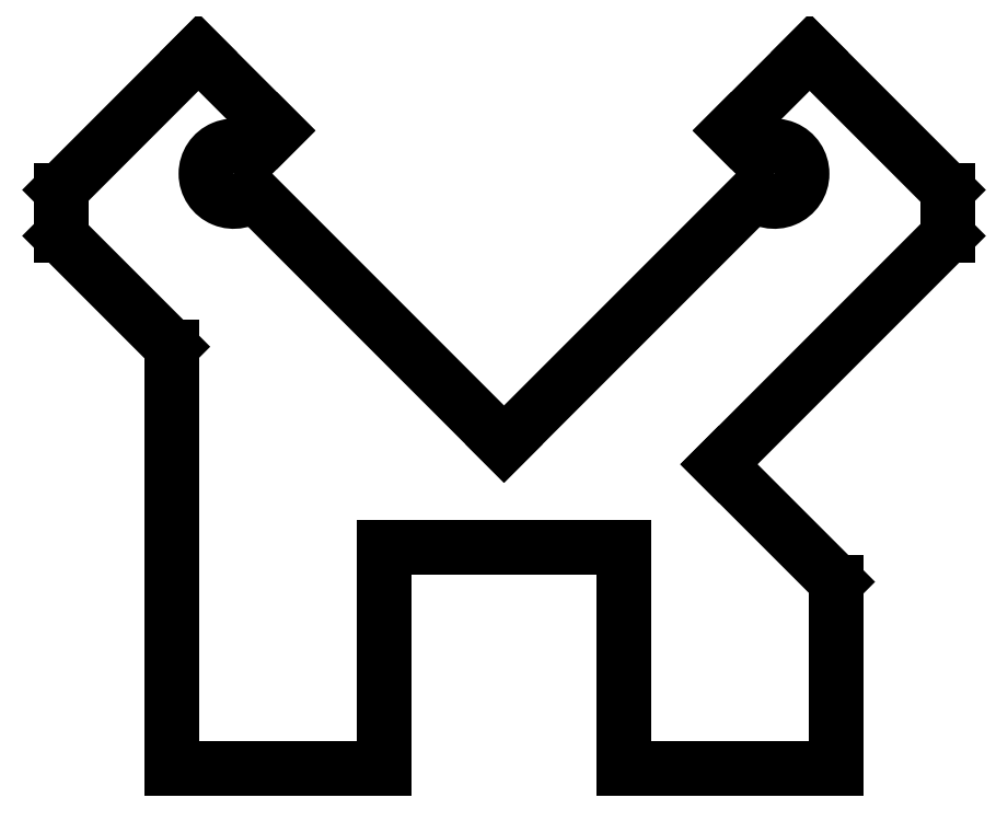
<metadata>
{"format":"dxf","ext":"dxf","renderer":"ezdxf+matplotlib","layout":"modelspace","background":"white","min_lineweight":24,"dpi":150}
</metadata>
<code>
0
SECTION
2
ENTITIES
0
LINE
8
skel
10
40
20
5.858
30
0
11
44.88
21
10.74
31
0
0
LINE
8
skel
10
54.14
20
20
30
0
11
49.26
21
24.88
31
0
0
LINE
8
skel
10
40
20
34.14
30
0
11
35.12
21
29.26
31
0
0
LINE
8
skel
10
25.86
20
20
30
0
11
30.74
21
15.12
31
0
0
LINE
8
skel
10
30.74
20
24.88
30
0
11
32.29
21
23.32
31
0
0
LINE
8
skel
10
35.12
20
10.74
30
0
11
36.68
21
12.29
31
0
0
LINE
8
skel
10
49.26
20
15.12
30
0
11
47.71
21
16.68
31
0
0
LINE
8
skel
10
44.88
20
29.26
30
0
11
43.32
21
27.71
31
0
0
LINE
8
skel
10
38.9
20
29.93
30
0
11
36.68
21
27.71
31
0
0
LINE
8
skel
10
30.07
20
18.9
30
0
11
32.29
21
16.68
31
0
0
LINE
8
skel
10
41.1
20
10.07
30
0
11
43.32
21
12.29
31
0
0
LINE
8
skel
10
49.93
20
21.1
30
0
11
47.71
21
23.32
31
0
0
LINE
8
skel
10
41.1
20
29.93
30
0
11
41.1
21
23.28
31
0
0
LINE
8
skel
10
38.9
20
29.93
30
0
11
38.9
21
23.28
31
0
0
LINE
8
skel
10
30.07
20
18.9
30
0
11
36.72
21
18.9
31
0
0
LINE
8
skel
10
30.07
20
21.1
30
0
11
36.72
21
21.1
31
0
0
LINE
8
skel
10
32.29
20
23.32
30
0
11
30.07
21
21.1
31
0
0
LINE
8
skel
10
30.74
20
24.88
30
0
11
25.86
21
20
31
0
0
LINE
8
skel
10
36.72
20
18.9
30
0
11
38.9
21
16.72
31
0
0
LINE
8
skel
10
36.68
20
12.29
30
0
11
38.9
21
10.07
31
0
0
LINE
8
skel
10
35.12
20
10.74
30
0
11
40
21
5.858
31
0
0
LINE
8
skel
10
32.29
20
16.68
30
0
11
30.74
21
15.12
31
0
0
LINE
8
skel
10
38.9
20
16.72
30
0
11
38.9
21
10.07
31
0
0
LINE
8
skel
10
41.1
20
16.72
30
0
11
41.1
21
10.07
31
0
0
LINE
8
skel
10
43.28
20
18.9
30
0
11
49.93
21
18.9
31
0
0
LINE
8
skel
10
43.28
20
21.1
30
0
11
49.93
21
21.1
31
0
0
LINE
8
skel
10
41.1
20
16.72
30
0
11
43.28
21
18.9
31
0
0
LINE
8
skel
10
43.32
20
12.29
30
0
11
44.88
21
10.74
31
0
0
LINE
8
skel
10
47.71
20
16.68
30
0
11
49.93
21
18.9
31
0
0
LINE
8
skel
10
49.26
20
15.12
30
0
11
54.14
21
20
31
0
0
LINE
8
skel
10
43.28
20
21.1
30
0
11
41.1
21
23.28
31
0
0
LINE
8
skel
10
47.71
20
23.32
30
0
11
49.26
21
24.88
31
0
0
LINE
8
skel
10
43.32
20
27.71
30
0
11
41.1
21
29.93
31
0
0
LINE
8
skel
10
44.88
20
29.26
30
0
11
40
21
34.14
31
0
0
LINE
8
skel
10
36.68
20
27.71
30
0
11
35.12
21
29.26
31
0
0
LINE
8
skel
10
38.9
20
23.28
30
0
11
36.72
21
21.1
31
0
0
CIRCLE
8
bskel
10
35.12
20
10.74
30
0
40
0.5
0
CIRCLE
8
bskel
10
44.88
20
10.74
30
0
40
0.5
0
LINE
8
bskel
10
37.31
20
10.1
30
0
11
34.48
21
12.93
31
0
0
LINE
8
bskel
10
42.69
20
10.1
30
0
11
45.52
21
12.93
31
0
0
LINE
8
bskel
10
48
20
10.44
30
0
11
44.1
21
14.34
31
0
0
LINE
8
bskel
10
35.9
20
14.34
30
0
11
32
21
10.44
31
0
0
LINE
8
bskel
10
42.12
20
3.737
30
0
11
48
21
9.615
31
0
0
LINE
8
bskel
10
32
20
9.615
30
0
11
37.88
21
3.737
31
0
0
LINE
8
bskel
10
46
20
0
30
0
11
46
21
8
31
0
0
LINE
8
bskel
10
40
20
4
30
0
11
40
21
0
31
0
0
LINE
8
bskel
10
37.83
20
4
30
0
11
37.83
21
3e-16
31
0
0
LINE
8
bskel
10
42.17
20
4
30
0
11
42.17
21
-5e-16
31
0
0
LINE
8
bskel
10
34
20
0
30
0
11
34
21
8
31
0
0
LINE
8
bskel
10
32
20
12
30
0
11
32
21
8
31
0
0
LINE
8
bskel
10
48
20
12
30
0
11
48
21
8
31
0
0
LINE
8
cut
10
35.47
20
11.09
30
0
11
35.9
21
11.51
31
0
0
LINE
8
cut
10
35.9
20
11.51
30
0
11
34.48
21
12.93
31
0
0
LINE
8
cut
10
34.48
20
12.93
30
0
11
32
21
10.44
31
0
0
LINE
8
cut
10
32
20
10.44
30
0
11
32
21
9.615
31
0
0
LINE
8
cut
10
32
20
9.615
30
0
11
34
21
7.615
31
0
0
LINE
8
cut
10
34
20
7.615
30
0
11
34
21
0
31
0
0
LINE
8
cut
10
34
20
0
30
0
11
37.83
21
3e-16
31
0
0
LINE
8
bskel
10
37
20
4
30
0
11
44
21
4
31
0
0
LINE
8
cut
10
37.83
20
3e-16
30
0
11
37.83
21
4
31
0
0
LINE
8
cut
10
37.83
20
4
30
0
11
42.17
21
4
31
0
0
LINE
8
cut
10
42.17
20
4
30
0
11
42.17
21
-5e-16
31
0
0
LINE
8
cut
10
42.17
20
-5e-16
30
0
11
46
21
0
31
0
0
LINE
8
cut
10
46
20
0
30
0
11
46
21
3.373
31
0
0
LINE
8
cut
10
43.88
20
5.494
30
0
11
48
21
9.615
31
0
0
LINE
8
cut
10
48
20
9.615
30
0
11
48
21
10.44
31
0
0
LINE
8
cut
10
48
20
10.44
30
0
11
45.52
21
12.93
31
0
0
LINE
8
cut
10
45.52
20
12.93
30
0
11
44.1
21
11.51
31
0
0
LINE
8
cut
10
44.1
20
11.51
30
0
11
44.53
21
11.09
31
0
0
ARC
8
cut
10
35.12
20
10.74
30
0
40
0.5
50
45
51
315
0
ARC
8
cut
10
44.88
20
10.74
30
0
40
0.5
50
225
51
135
0
LINE
8
cut
10
35.47
20
10.38
30
0
11
40
21
5.858
31
0
0
LINE
8
cut
10
40
20
5.858
30
0
11
44.53
21
10.38
31
0
0
LINE
8
cut
10
46
20
3.373
30
0
11
43.88
21
5.494
31
0
0
ENDSEC
0
EOF

</code>
